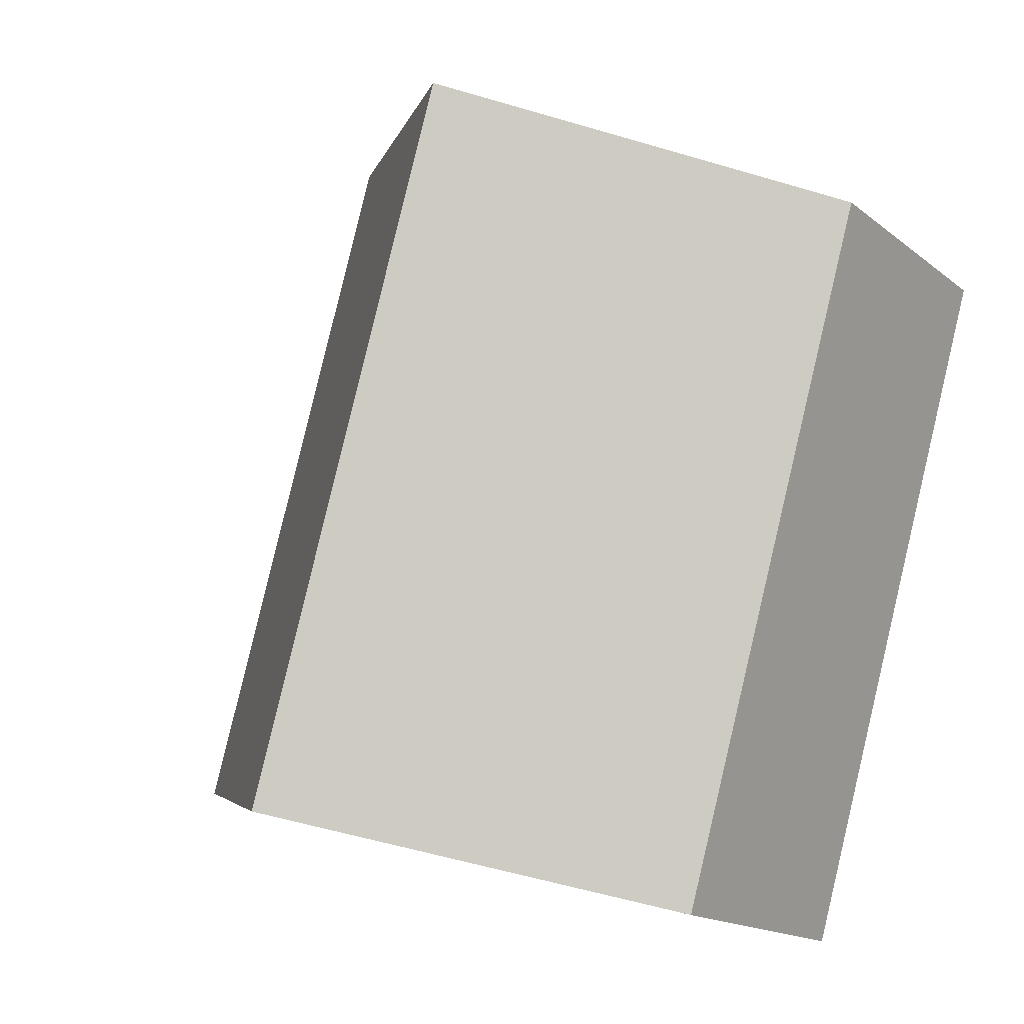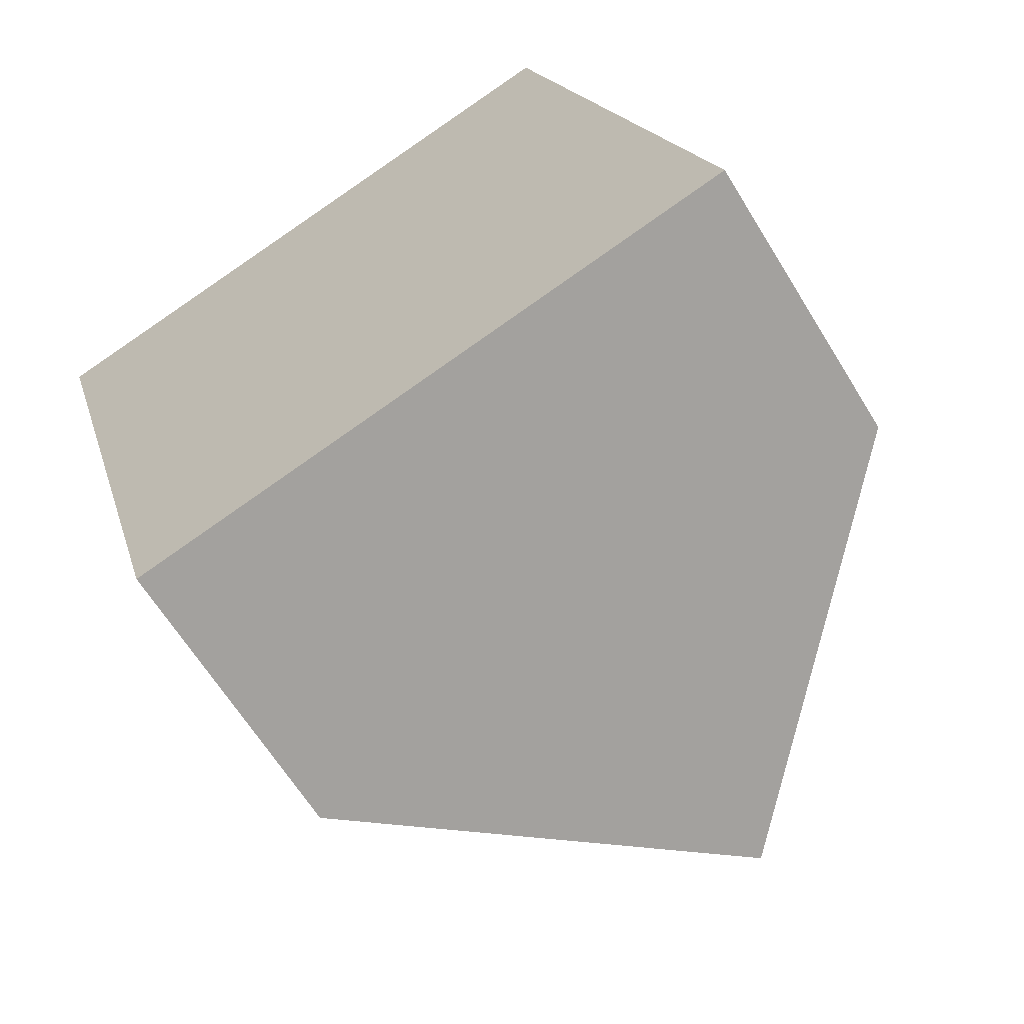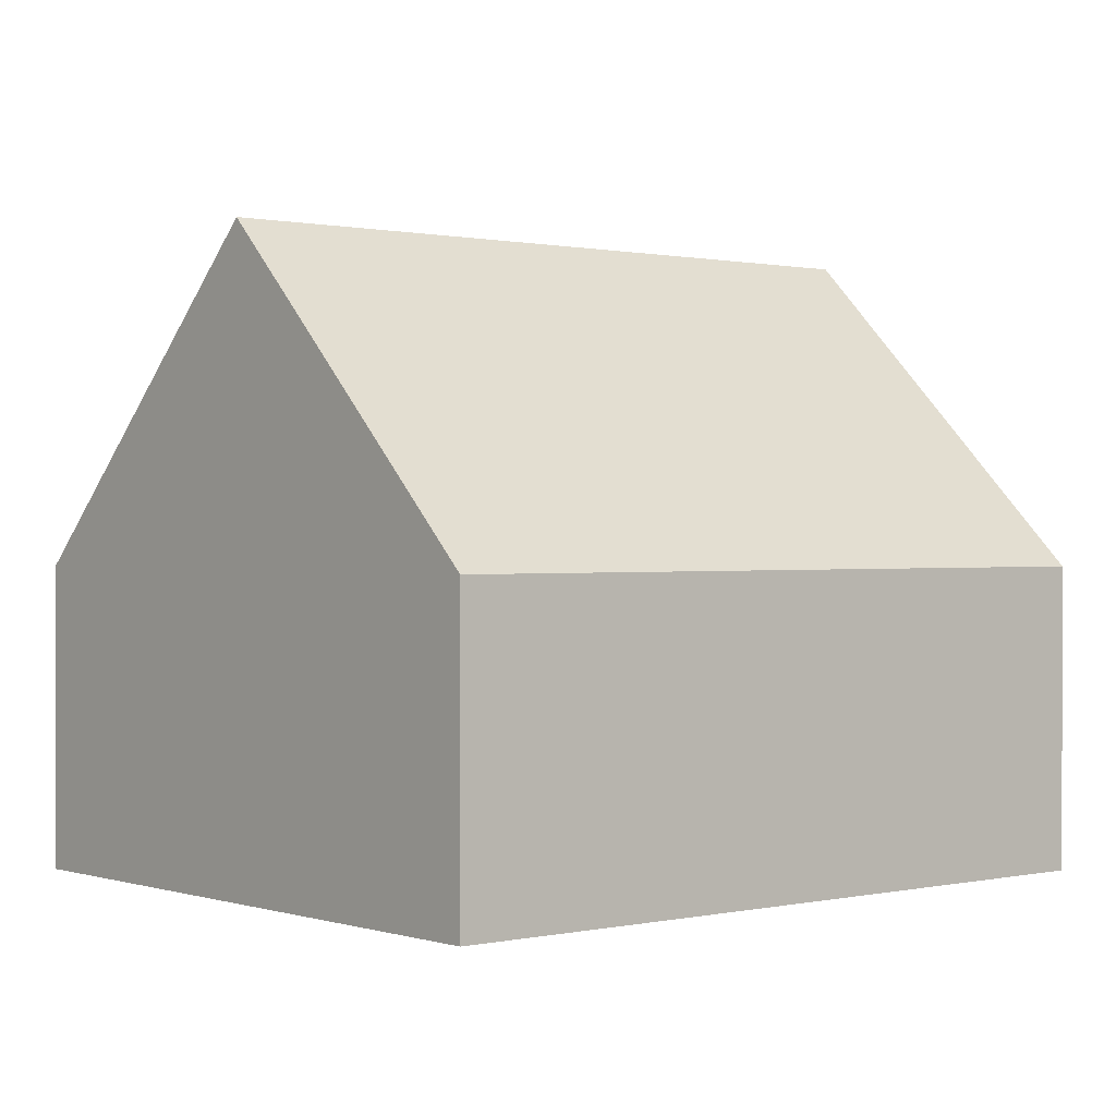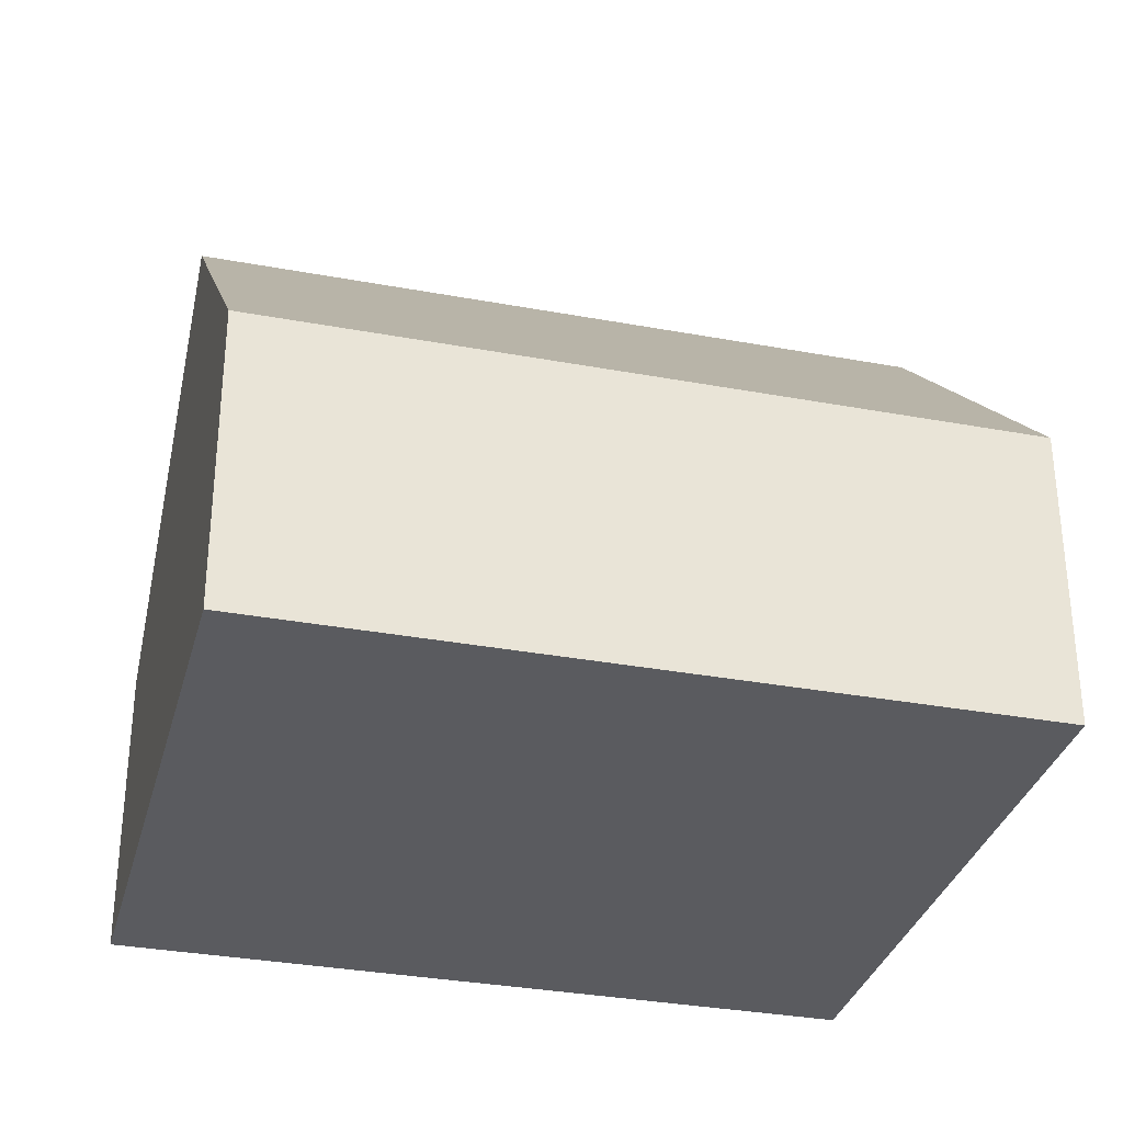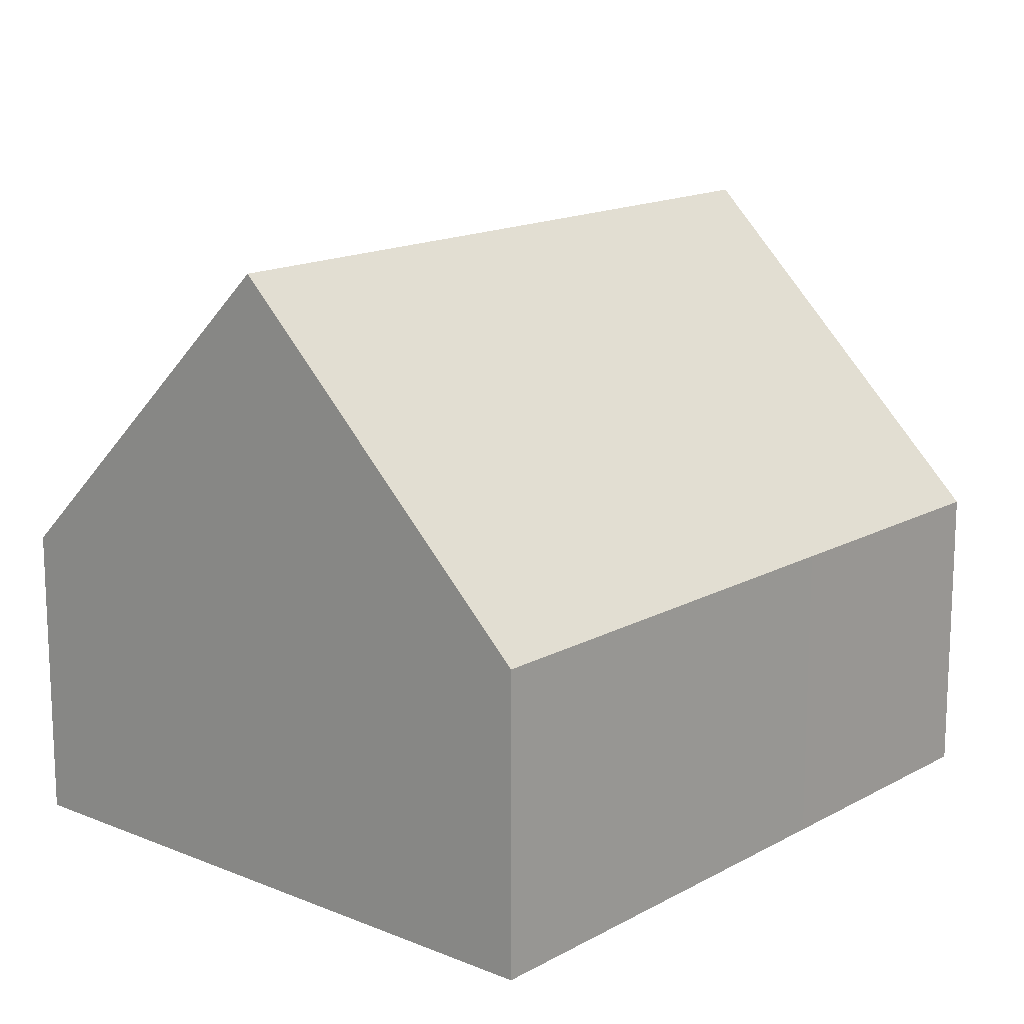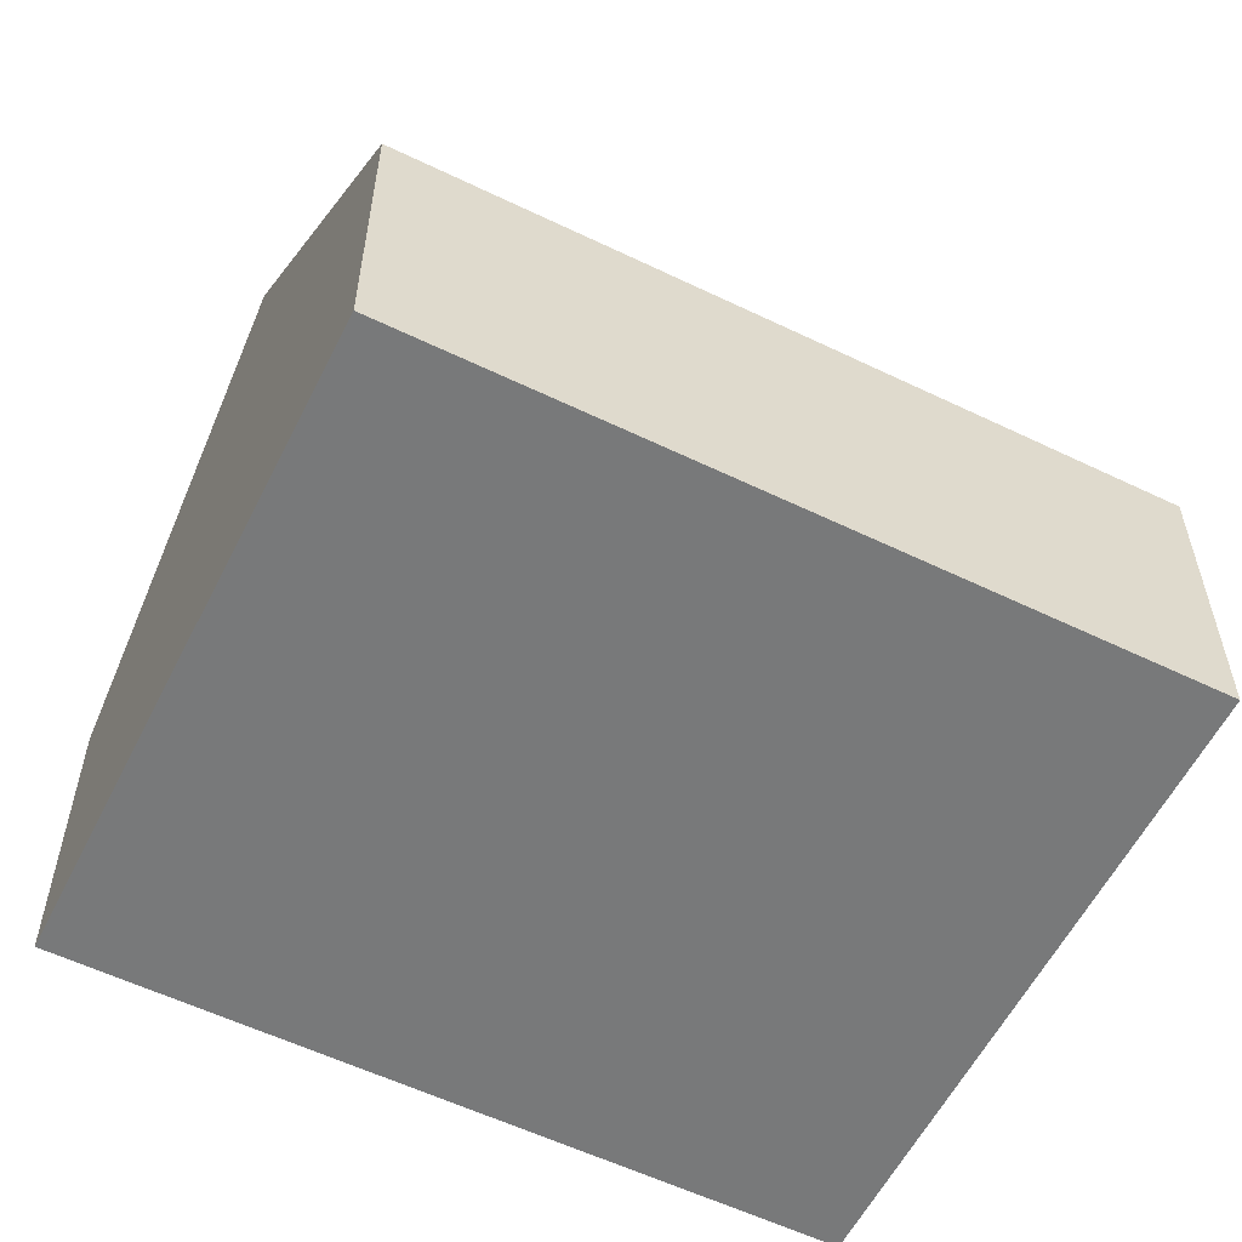
<metadata>
{"format":"obj","ext":"obj","renderer":"f3d","projection":"perspective","resolution":1024,"background":"white","views":[{"elev":-16.0,"azim":-147.2,"up":"+Z"},{"elev":-63.9,"azim":31.5,"up":"+Z"},{"elev":0.6,"azim":-146.1,"up":"+Y"},{"elev":-32.8,"azim":-120.4,"up":"+Y"},{"elev":15.3,"azim":-155.1,"up":"+Y"},{"elev":-57.7,"azim":47.5,"up":"+Y"}]}
</metadata>
<code>
v  8 9.496 -9.787
v  9.616 4.623 2.75
v  12.81 4.623 -8.413
v  4.808 9.496 1.375
v  1.2 4.623 -4.197
v  3.191 4.622 -11.16
v  0 4.623 2.831e-16
v  3.191 6.835e-16 -11.16
v  1.2 2.57e-16 -4.197
v  0 0 0
v  4.808 -8.419e-17 1.375
v  9.616 -1.684e-16 2.75
v  12.81 5.151e-16 -8.413
v  8 5.993e-16 -9.787
g defaultobject
f 1 2 3
f 2 1 4
f 5 1 6
f 1 5 4
f 4 5 7
f 8 5 6
f 5 8 9
f 5 9 7
f 7 9 10
f 10 4 7
f 4 10 2
f 2 10 11
f 2 11 12
f 12 3 2
f 3 12 13
f 3 6 1
f 6 3 8
f 8 3 14
f 14 3 13
f 9 11 10
f 11 9 12
f 12 9 8
f 12 8 14
f 12 14 13

</code>
